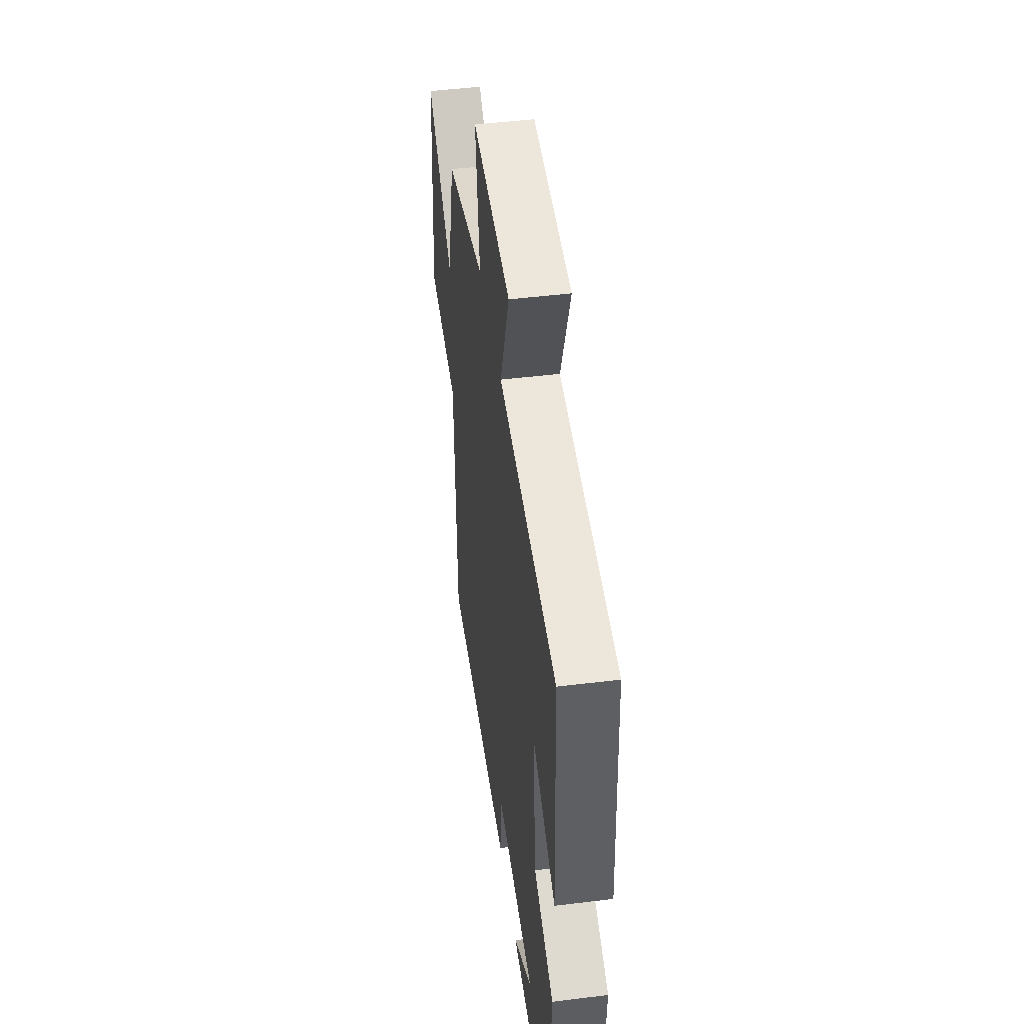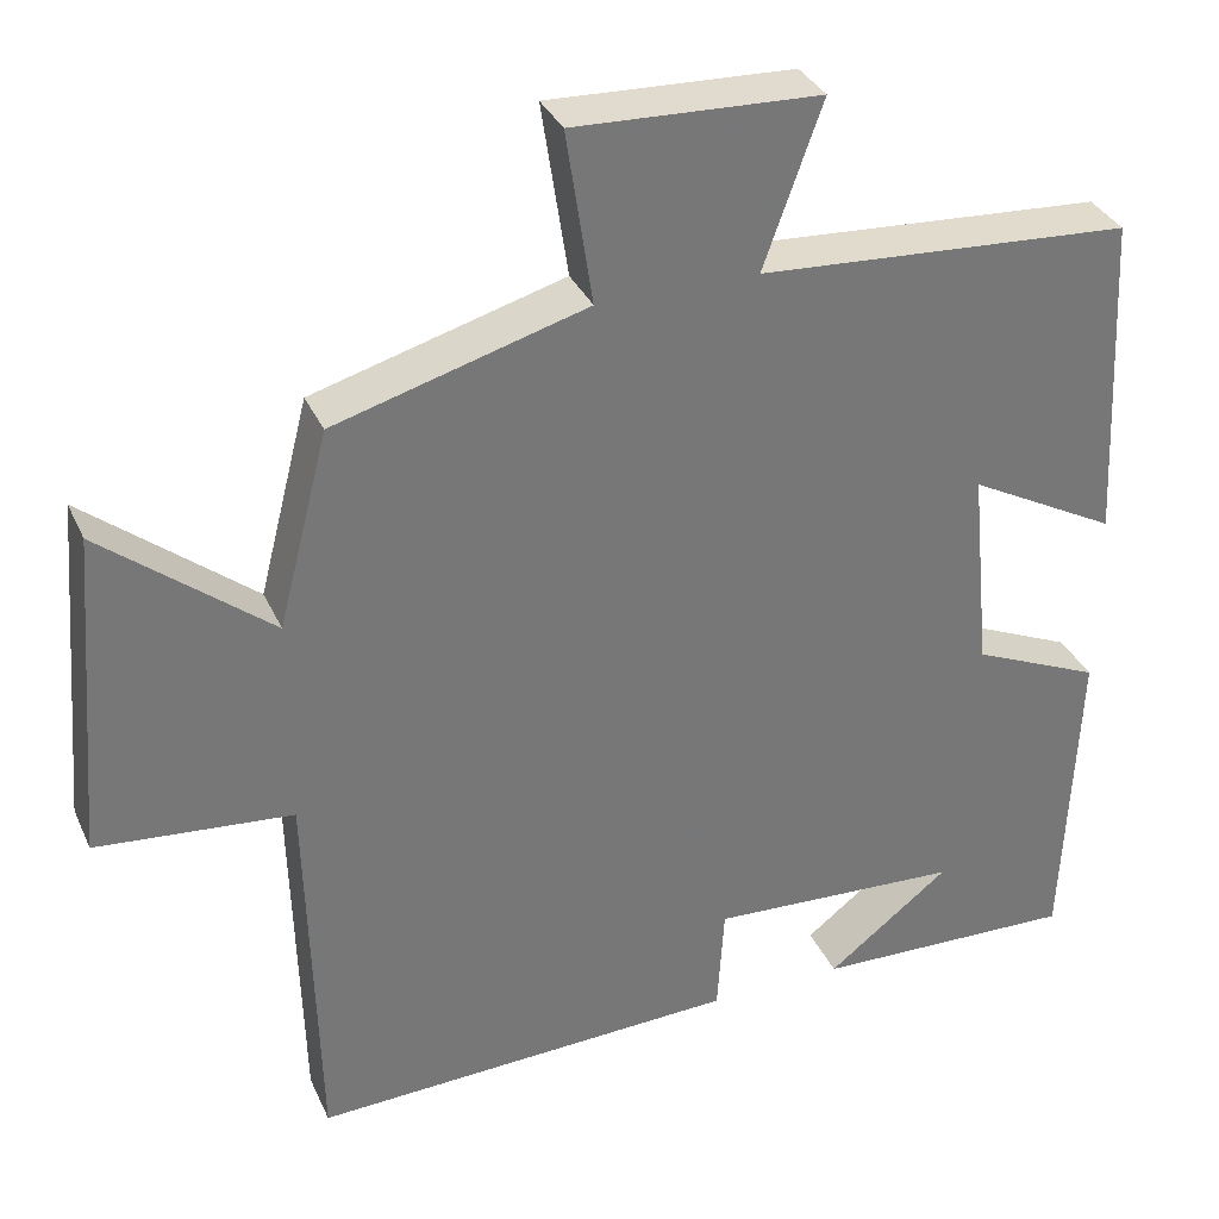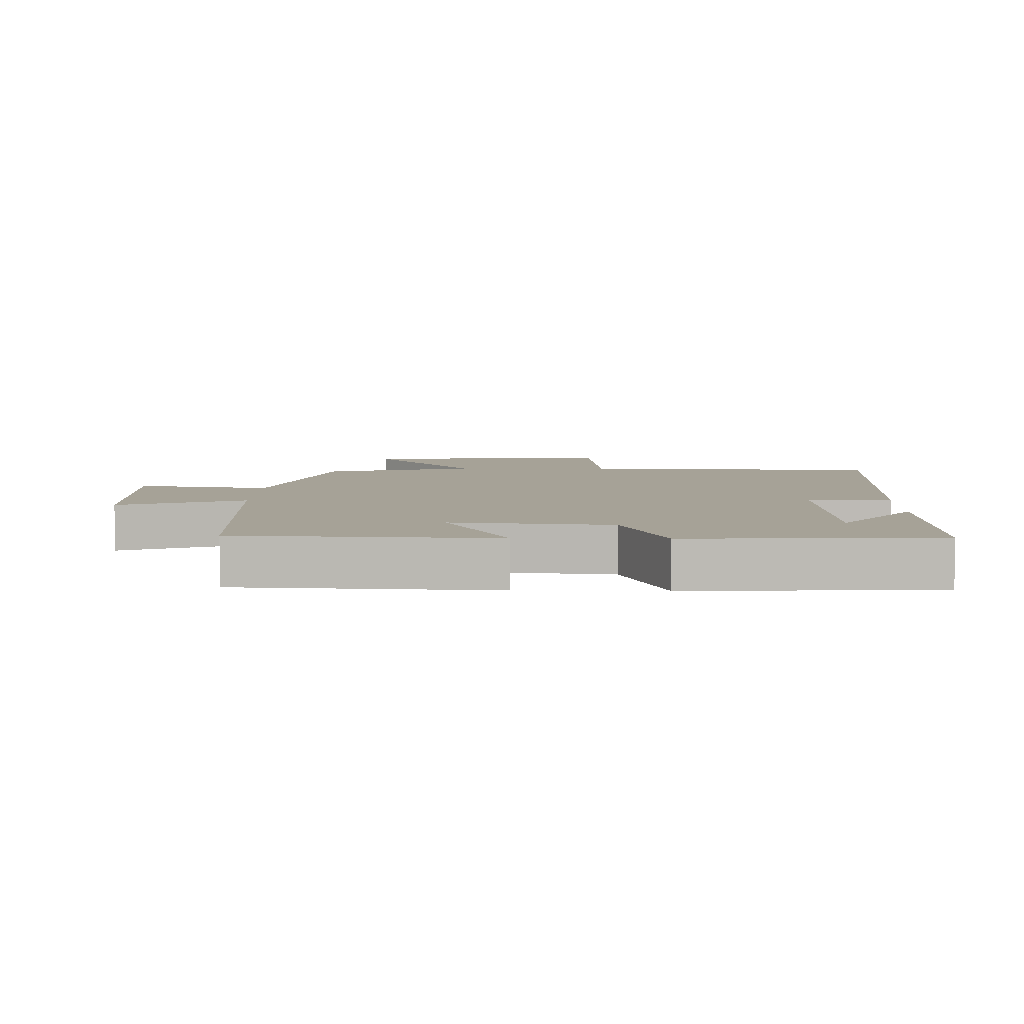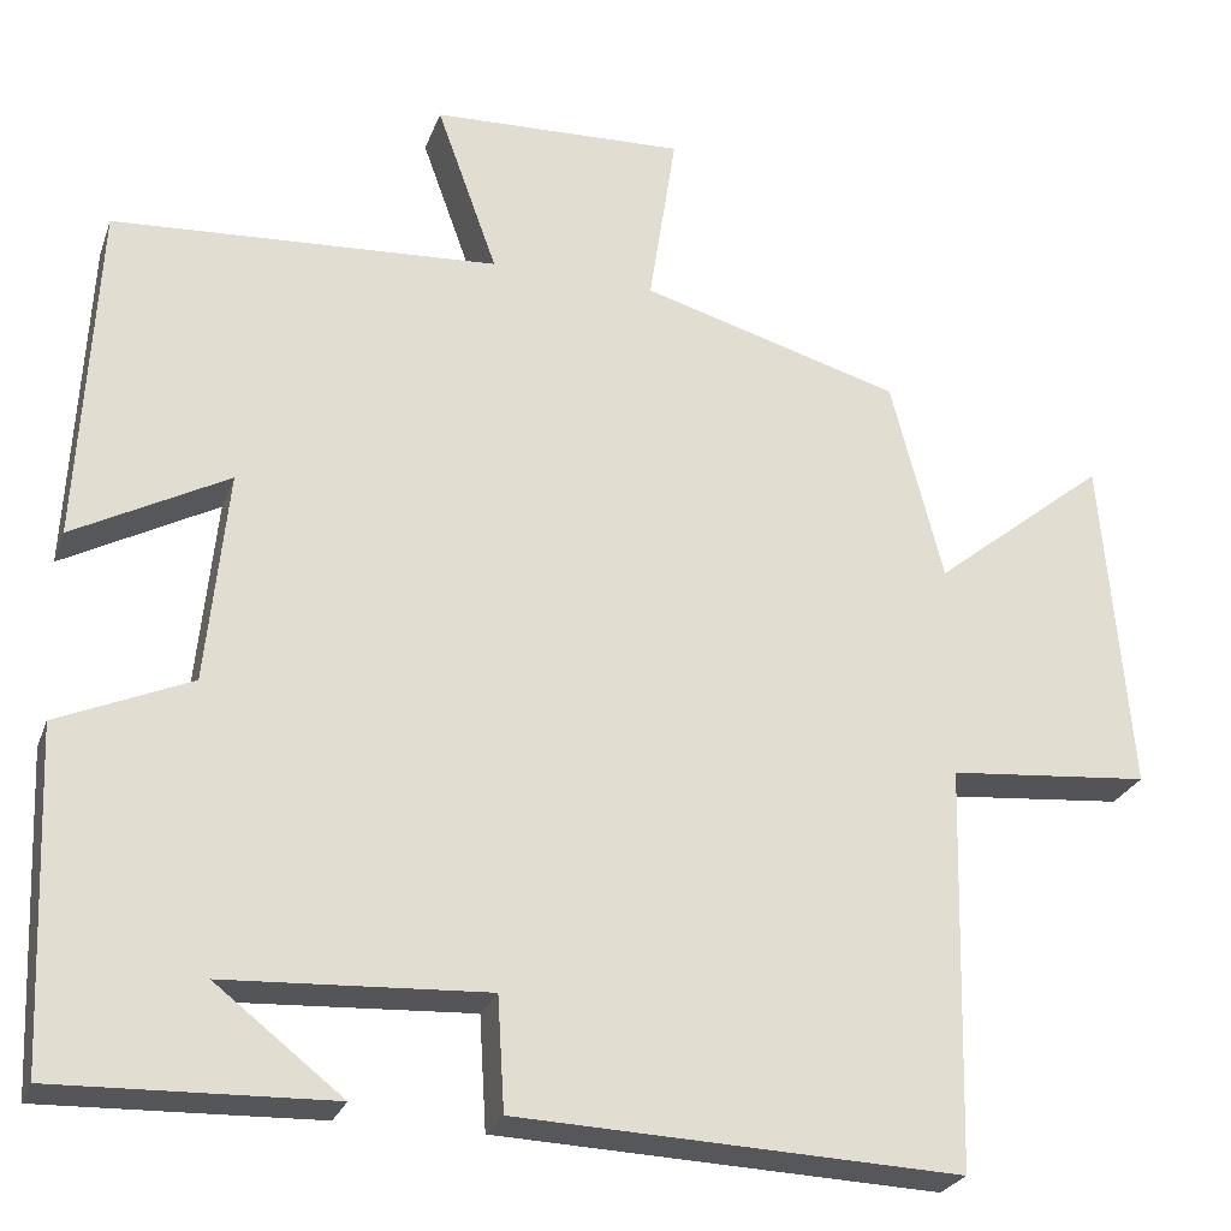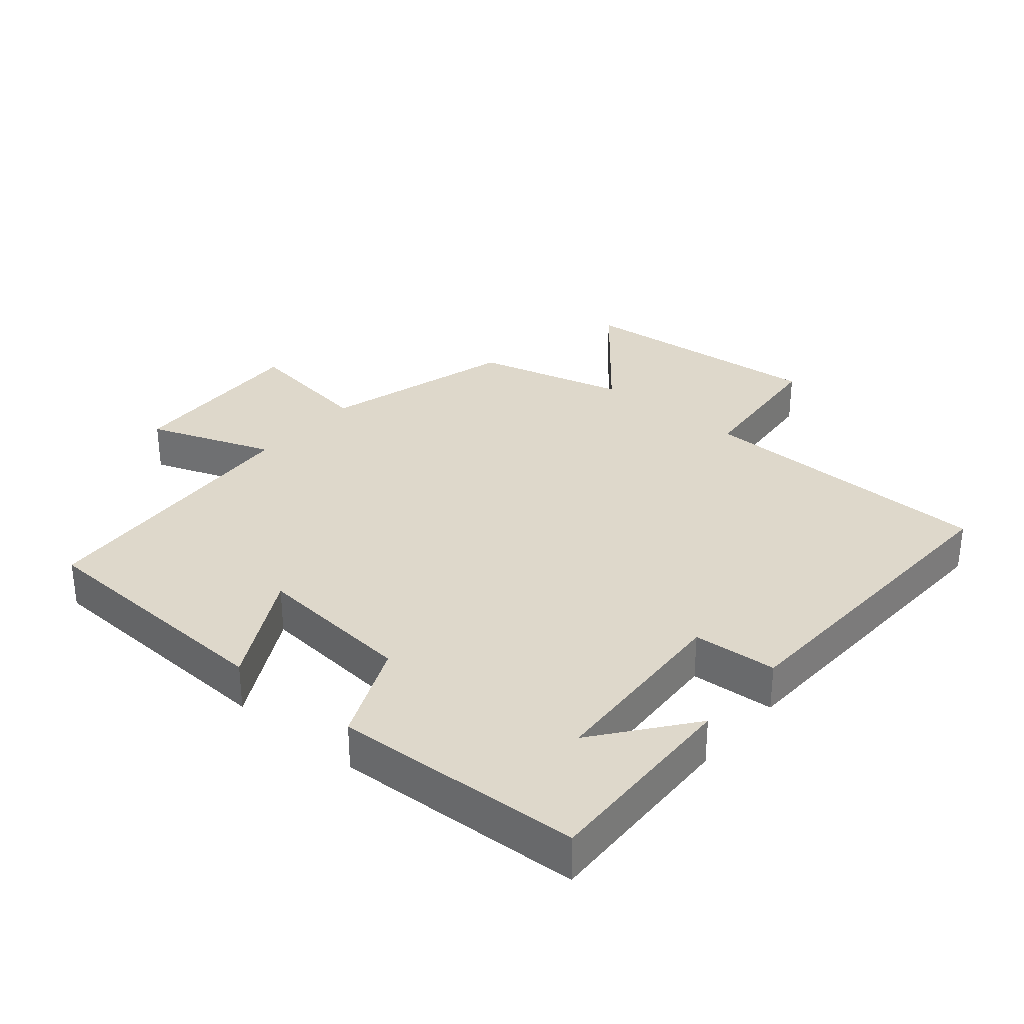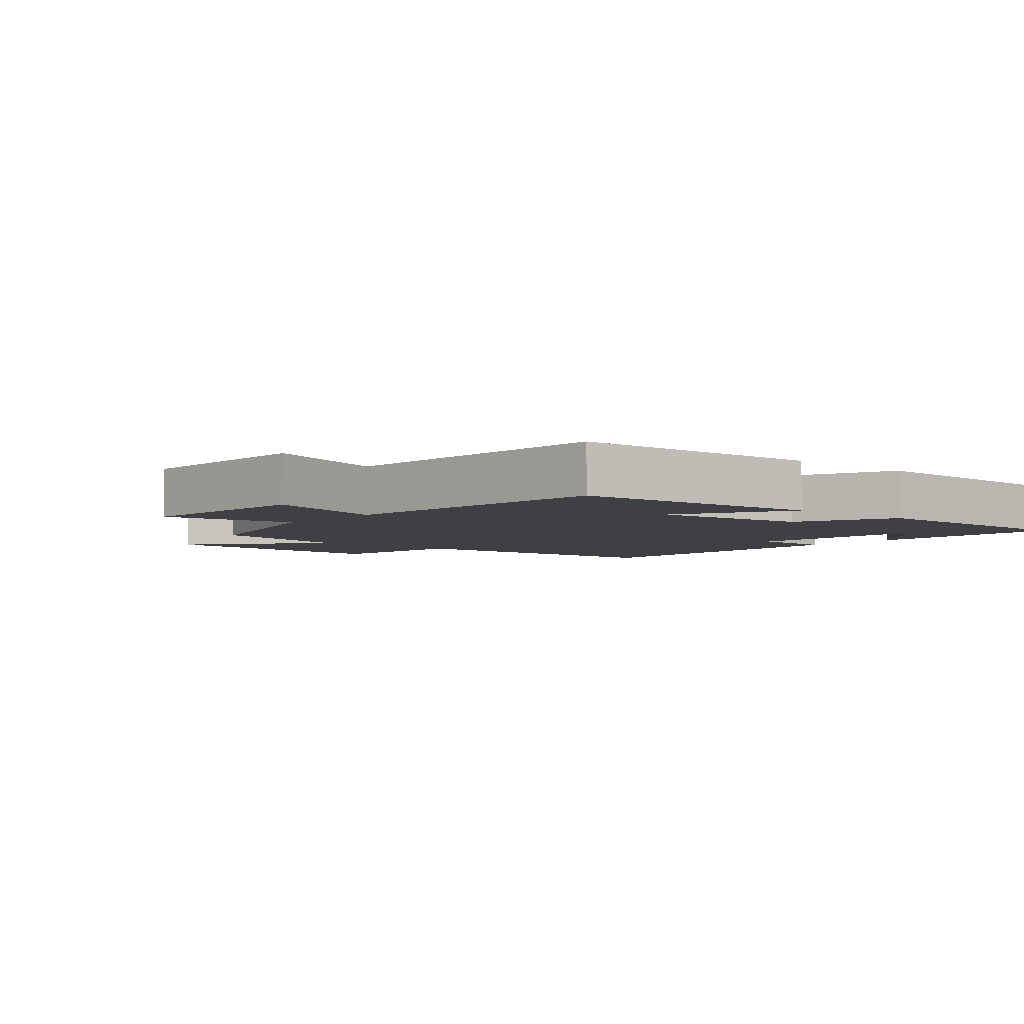
<metadata>
{"format":"obj","ext":"obj","renderer":"f3d","projection":"perspective","resolution":1024,"background":"white","views":[{"elev":47.9,"azim":82.1,"up":"+Z"},{"elev":33.9,"azim":-21.8,"up":"+Z"},{"elev":6.5,"azim":91.2,"up":"+Y"},{"elev":-25.9,"azim":162.5,"up":"+Z"},{"elev":31.6,"azim":130.0,"up":"+Y"},{"elev":-4.6,"azim":49.6,"up":"+Y"}]}
</metadata>
<code>
v -0.441 0.07 0.416
v -0.146 0.07 0.5
v -0.177 0.07 0.704
v 0.111 0.07 0.692
v 0.042 0.07 0.5
v 0.48 0.07 0.472
v 0.5 0.07 0.082
v 0.325 0.07 0.176
v 0.349 0.07 -0.066
v 0.5 0.07 -0.132
v 0.484 0.07 -0.51
v 0.174 0.07 -0.5
v 0.318 0.07 -0.388
v 0.022 0.07 -0.372
v 0.014 0.07 -0.5
v -0.488 0.07 -0.52
v -0.5 0.07 -0.062
v -0.729 0.07 -0.041
v -0.697 0.07 0.345
v -0.5 0.07 0.186
v -0.441 0 0.416
v -0.146 0 0.5
v -0.177 0 0.704
v 0.111 0 0.692
v 0.042 0 0.5
v 0.48 0 0.472
v 0.5 0 0.082
v 0.325 0 0.176
v 0.349 0 -0.066
v 0.5 0 -0.132
v 0.484 0 -0.51
v 0.174 0 -0.5
v 0.318 0 -0.388
v 0.022 0 -0.372
v 0.014 0 -0.5
v -0.488 0 -0.52
v -0.5 0 -0.062
v -0.729 0 -0.041
v -0.697 0 0.345
v -0.5 0 0.186
f 17 18 19 20
f 20 1 2
f 17 20 2
f 16 17 2
f 15 16 2
f 14 15 2
f 13 14 2 3
f 11 12 13
f 9 10 11 13
f 8 9 13 3
f 5 6 7 8
f 5 8 3
f 3 4 5
f 40 39 38 37
f 22 21 40
f 22 40 37
f 22 37 36
f 22 36 35
f 22 35 34
f 23 22 34 33
f 33 32 31
f 33 31 30 29
f 23 33 29 28
f 28 27 26 25
f 23 28 25
f 25 24 23
f 1 21 22 2
f 2 22 23 3
f 3 23 24 4
f 4 24 25 5
f 5 25 26 6
f 6 26 27 7
f 7 27 28 8
f 8 28 29 9
f 9 29 30 10
f 10 30 31 11
f 11 31 32 12
f 12 32 33 13
f 13 33 34 14
f 14 34 35 15
f 15 35 36 16
f 16 36 37 17
f 17 37 38 18
f 18 38 39 19
f 19 39 40 20
f 20 40 21 1

</code>
